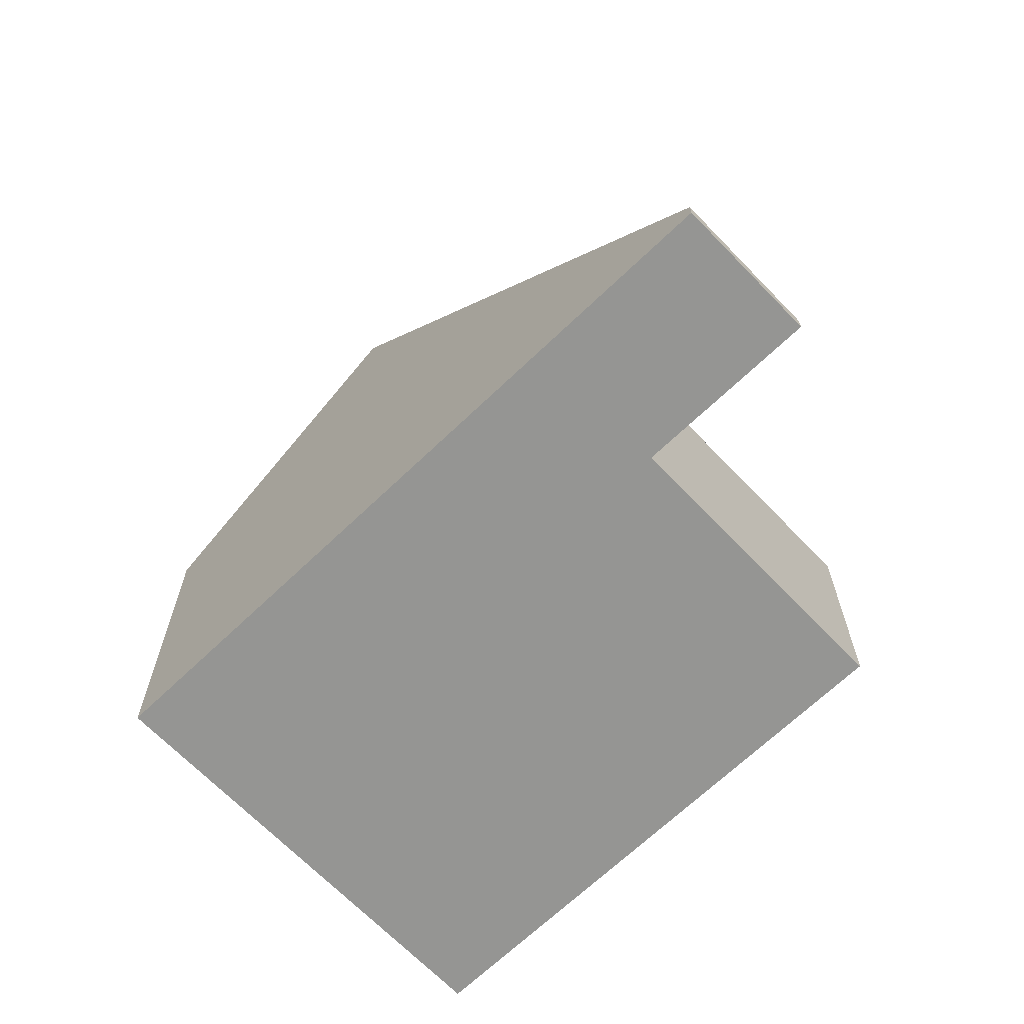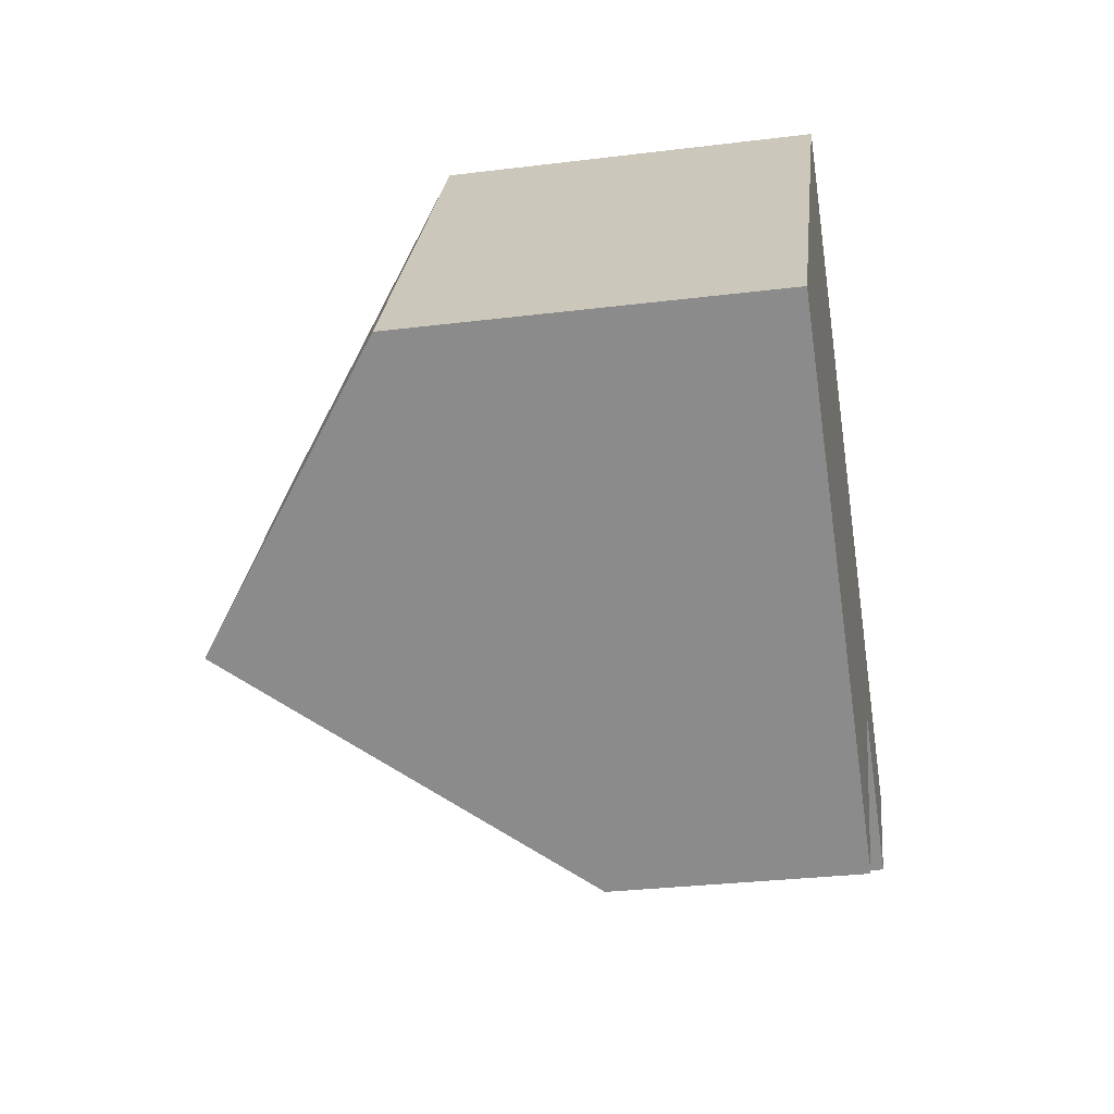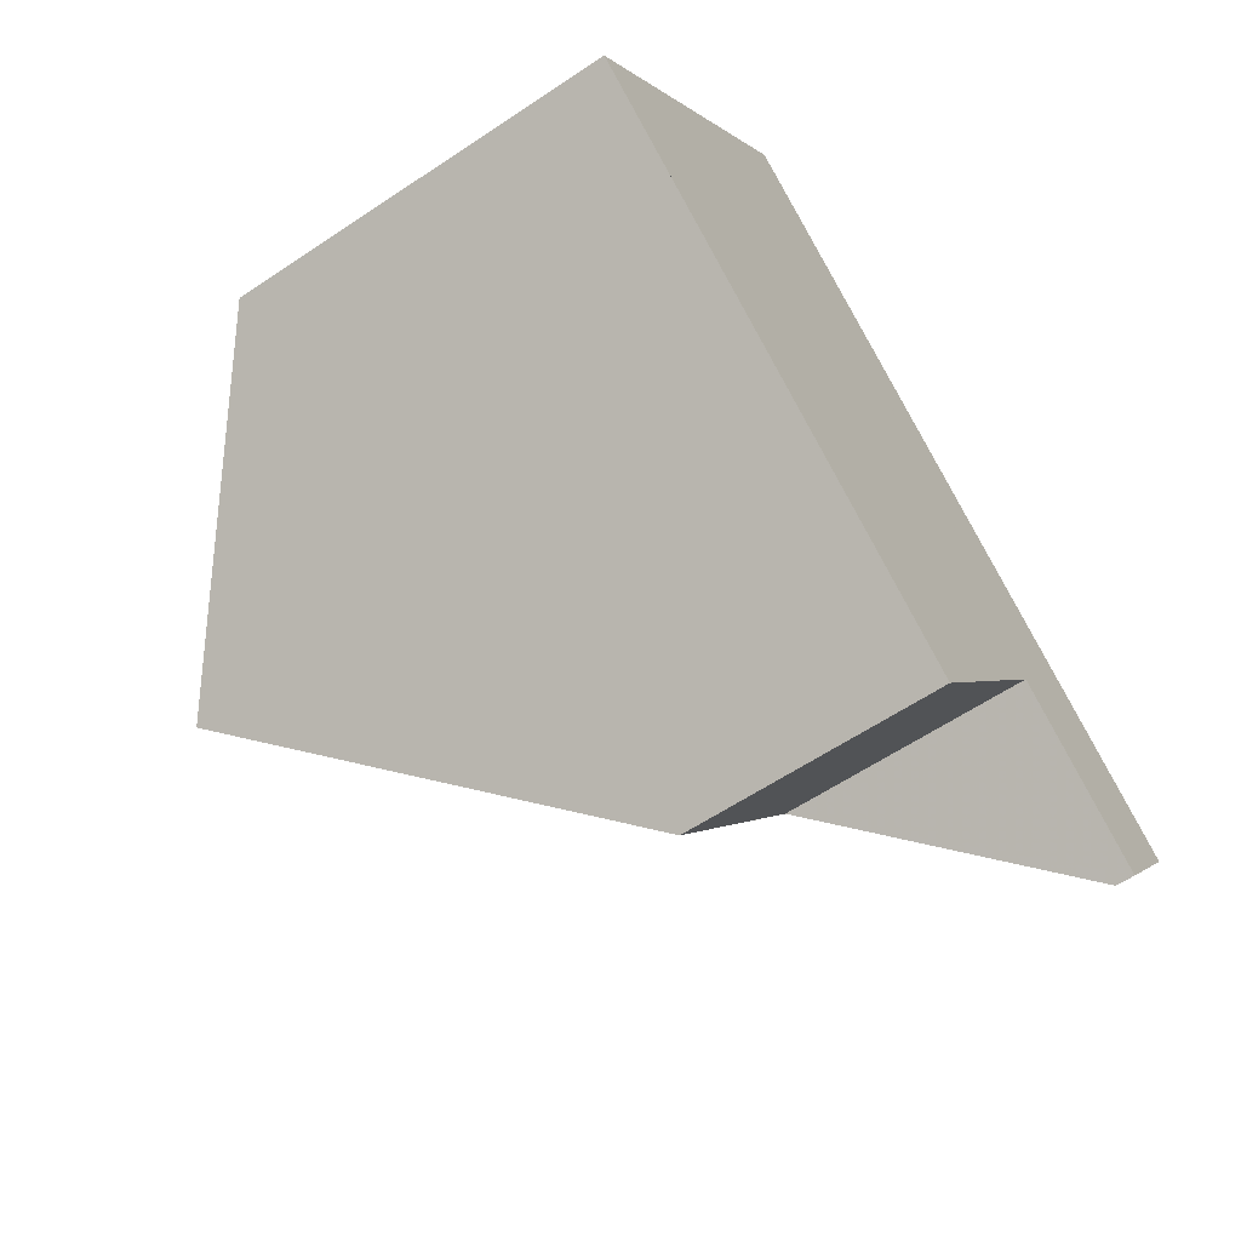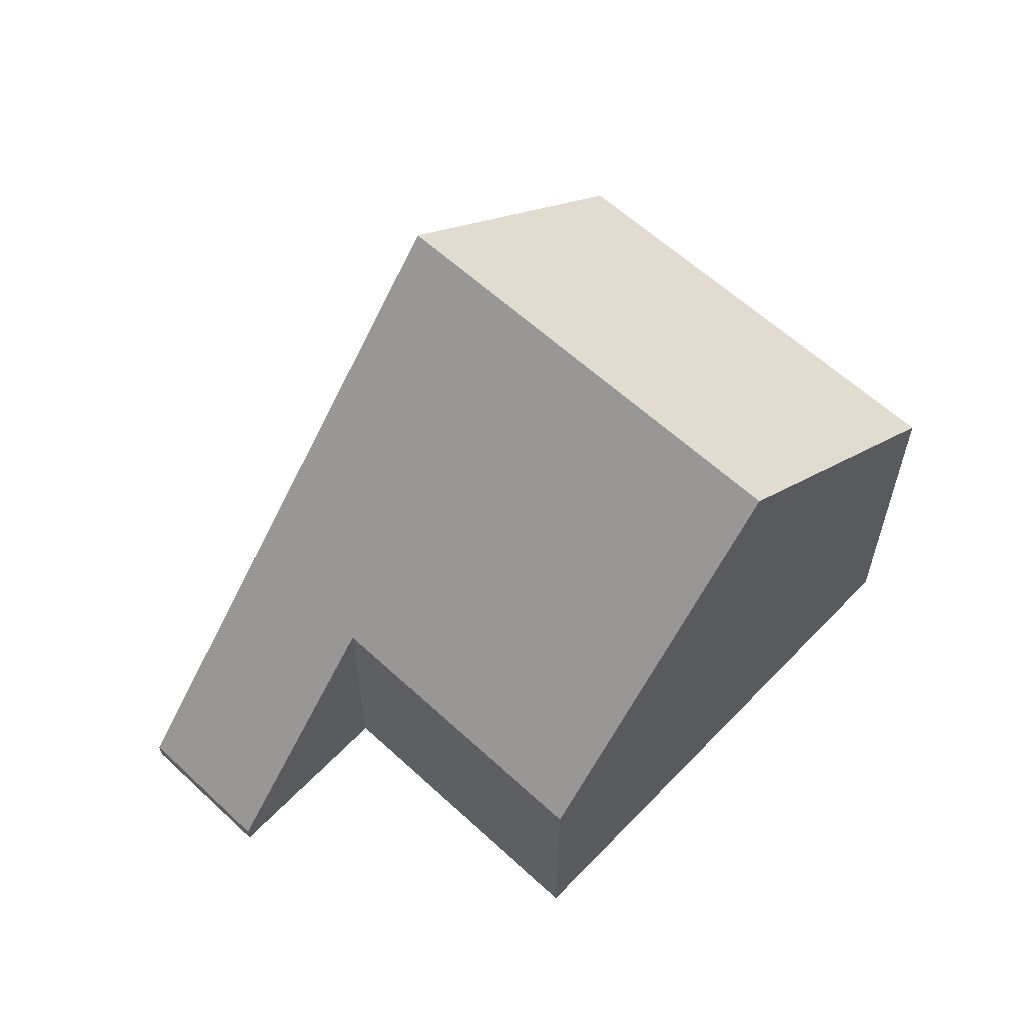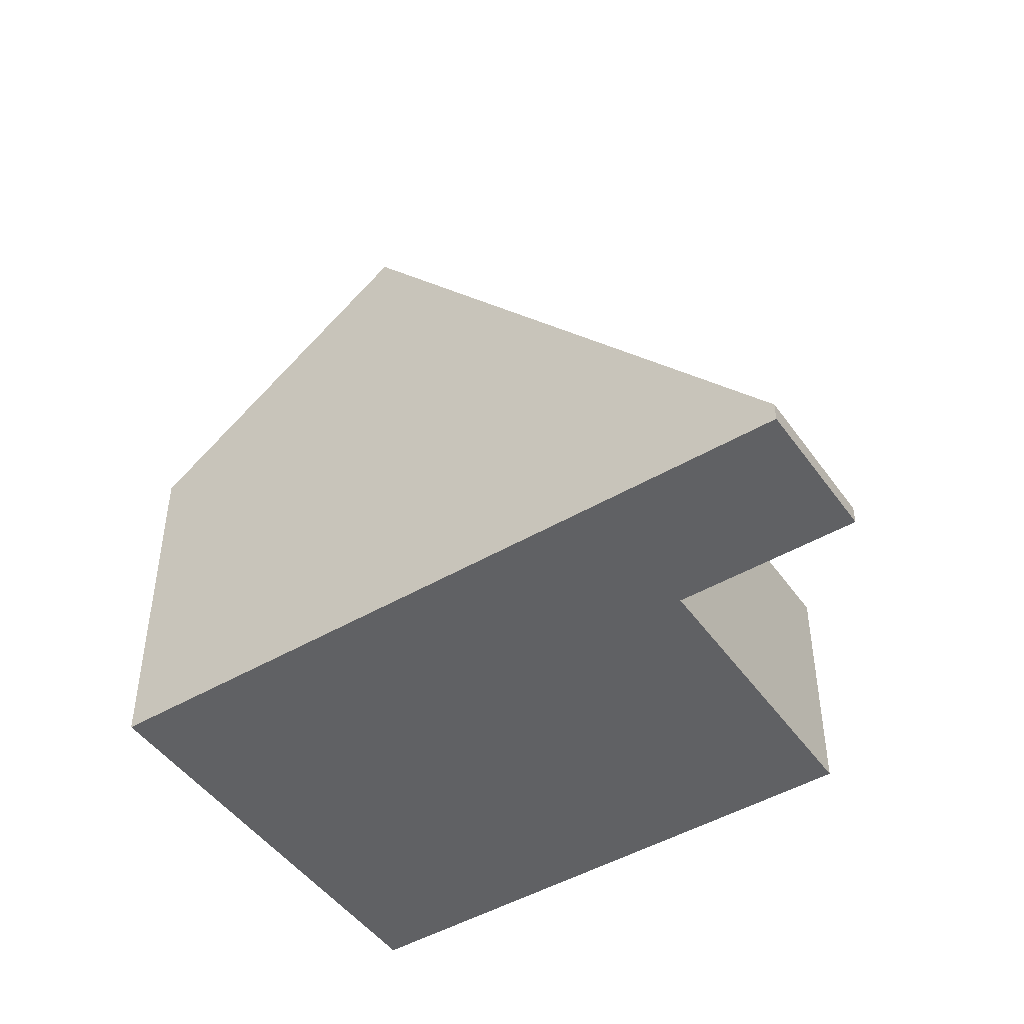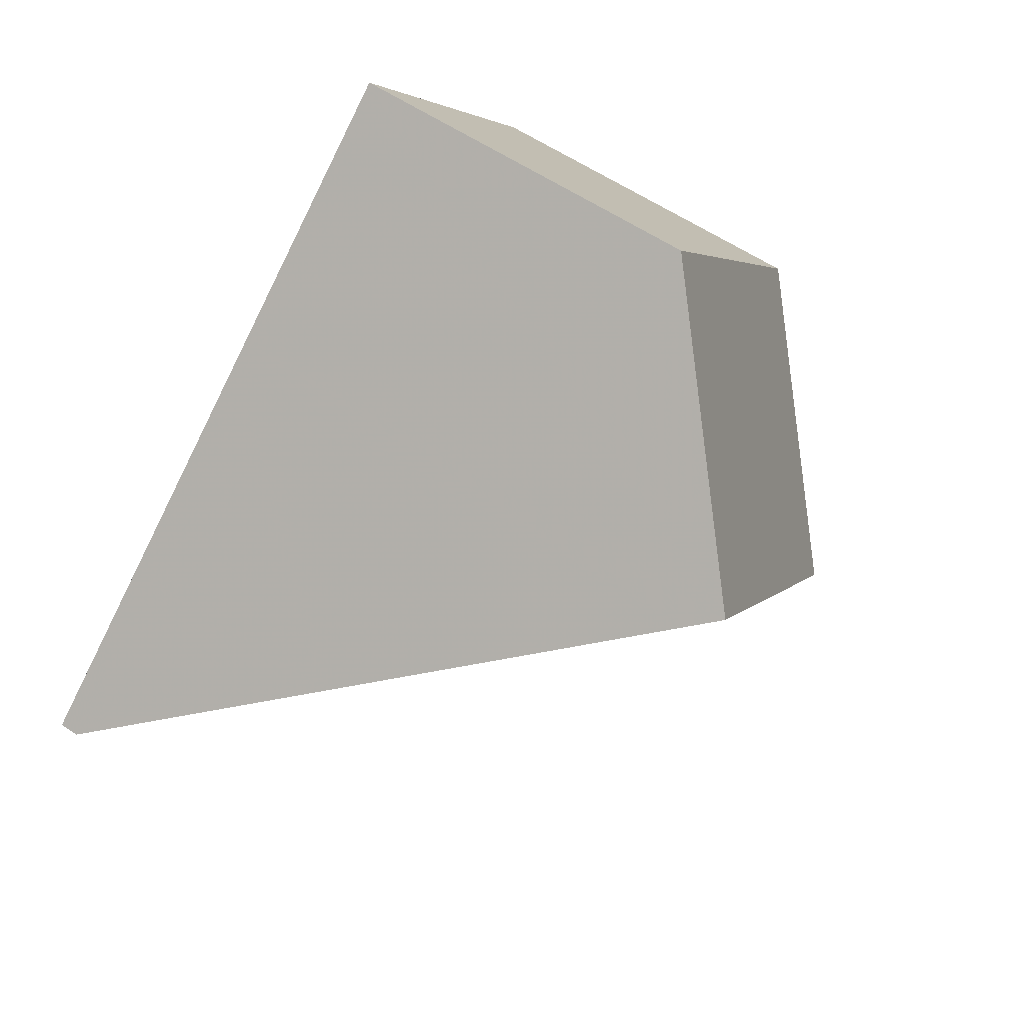
<metadata>
{"format":"obj","ext":"obj","renderer":"f3d","projection":"perspective","resolution":1024,"background":"white","views":[{"elev":-67.3,"azim":-101.2,"up":"+Z"},{"elev":-30.4,"azim":100.1,"up":"+Y"},{"elev":-60.6,"azim":124.3,"up":"+Y"},{"elev":60.6,"azim":-11.7,"up":"+Z"},{"elev":-47.0,"azim":-111.6,"up":"+Z"},{"elev":63.6,"azim":-56.9,"up":"+Y"}]}
</metadata>
<code>
v -698.5 -1780 0.2625
v -693 -1784 3.224
v -695.3 -1780 3.232
v -697.4 -1782 0.2462
v -690.4 -1774 4.798
v -686.9 -1779 4.801
v -690 -1782 7.527
v -693.5 -1777 7.537
v -698.5 -1780 0.2615
v -693.4 -1777 7.537
v -693.5 -1777 7.537
v -690 -1782 7.527
v -693.4 -1777 7.537
v -690.3 -1774 4.798
v -690.3 -1774 4.821
v -686.9 -1779 4.824
v -690.4 -1774 4.821
v -693.7 -1777 7.118
v -690.3 -1782 7.086
v -693.8 -1777 7.118
v -698.4 -1780 0.2607
v -697.4 -1782 0.2512
v -696.4 -1779 3.237
v -696.5 -1779 3.237
v -693 -1784 3.224
v -692.4 -1778 7.533
v -697.4 -1782 0.2514
v -697.4 -1782 0.2465
v -689.3 -1776 4.822
v -692.4 -1778 7.533
v -689.2 -1776 4.799
v -692.7 -1778 7.108
v -695.3 -1780 3.233
v -696.5 -1779 3.237
v -698.5 -1780 0.2625
v -698.5 -1780 0
v -696.5 -1779 0
v -695.3 -1780 3.232
v -693 -1784 3.224
v -693 -1784 0
v -695.3 -1780 0
v -697.4 -1782 0.2512
v -695.3 -1780 3.232
v -695.3 -1780 0
v -697.4 -1782 0
v -697.4 -1782 0.2465
v -697.4 -1782 0.2462
v -697.4 -1782 0
v -697.4 -1782 -2.776e-17
v -690.3 -1774 4.798
v -690.4 -1774 4.798
v -690.4 -1774 0
v -690.3 -1774 0
v -686.9 -1779 4.824
v -686.9 -1779 4.801
v -686.9 -1779 0
v -686.9 -1779 8.882e-16
v -690.3 -1782 7.086
v -690 -1782 7.527
v -690 -1782 -8.882e-16
v -690.3 -1782 -8.882e-16
v -698.5 -1780 0.2625
v -698.5 -1780 0.2615
v -698.5 -1780 0
v -698.5 -1780 0
v -690.4 -1774 4.821
v -693.5 -1777 7.537
v -693.5 -1777 0
v -690.4 -1774 0
v -689.2 -1776 4.799
v -690.3 -1774 4.798
v -690.3 -1774 0
v -689.2 -1776 0
v -690 -1782 7.527
v -686.9 -1779 4.824
v -686.9 -1779 8.882e-16
v -690 -1782 -8.882e-16
v -690.4 -1774 4.798
v -690.4 -1774 4.821
v -690.4 -1774 0
v -690.4 -1774 0
v -693 -1784 3.224
v -690.3 -1782 7.086
v -690.3 -1782 -8.882e-16
v -693 -1784 0
v -693.5 -1777 7.537
v -693.8 -1777 7.118
v -693.8 -1777 0
v -693.5 -1777 0
v -698.5 -1780 0.2615
v -698.4 -1780 0.2607
v -698.4 -1780 0
v -698.5 -1780 0
v -697.4 -1782 0.2462
v -697.4 -1782 0.2512
v -697.4 -1782 0
v -697.4 -1782 0
v -693.8 -1777 7.118
v -696.5 -1779 3.237
v -696.5 -1779 0
v -693.8 -1777 0
v -693 -1784 3.224
v -693 -1784 3.224
v -693 -1784 0
v -693 -1784 0
v -698.4 -1780 0.2607
v -697.4 -1782 0.2465
v -697.4 -1782 -2.776e-17
v -698.4 -1780 0
v -686.9 -1779 4.801
v -689.2 -1776 4.799
v -689.2 -1776 0
v -686.9 -1779 0
v -698.5 -1780 0
v -690.4 -1774 0
v -686.9 -1779 0
v -693 -1784 0
v -695.3 -1780 0
v -697.4 -1782 0
f 28 21 27
f 24 20 18 23
f 30 13 15 29
f 15 13 11 17
f 29 15 14 31
f 17 5 14 15
f 32 18 10 26
f 20 8 10 18
f 33 23 18 32
f 23 9 1 24
f 27 21 9 23 33
f 27 22 4 28
f 29 16 12 30
f 31 6 16 29
f 26 7 19 32
f 32 19 25 33
f 33 25 2 3 22 27
f 35 36 37 34
f 39 40 41 38
f 43 44 45 42
f 47 48 49 46
f 51 52 53 50
f 55 56 57 54
f 59 60 61 58
f 63 64 65 62
f 67 68 69 66
f 71 72 73 70
f 75 76 77 74
f 79 80 81 78
f 83 84 85 82
f 87 88 89 86
f 91 92 93 90
f 95 96 97 94
f 99 100 101 98
f 103 104 105 102
f 107 108 109 106
f 111 112 113 110
f 115 116 117 118 119 114

</code>
